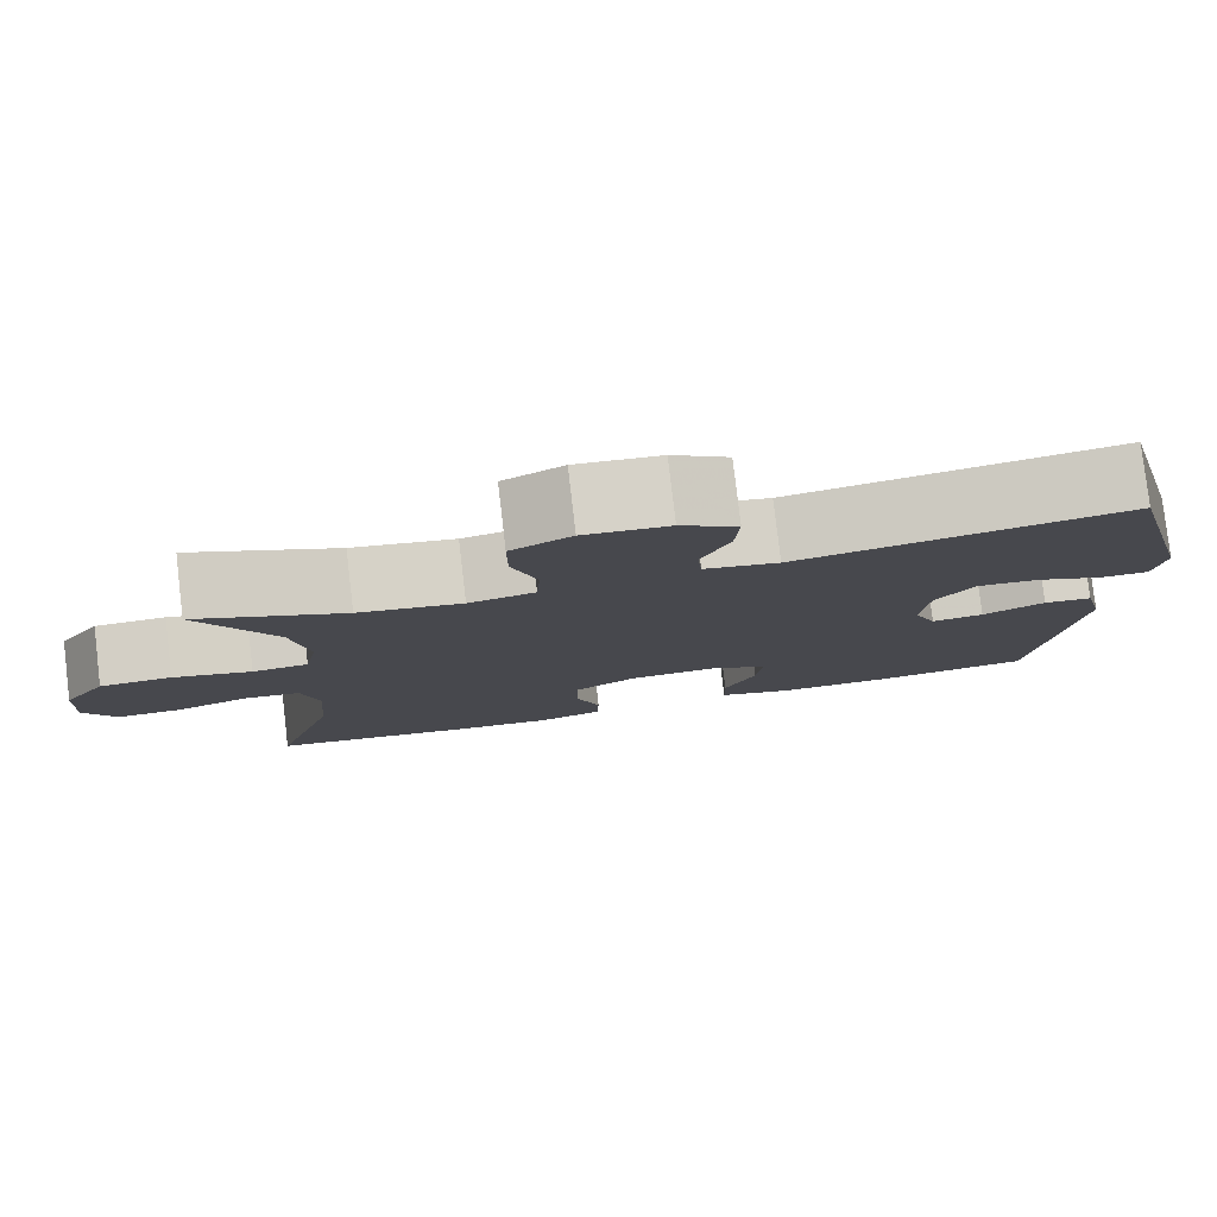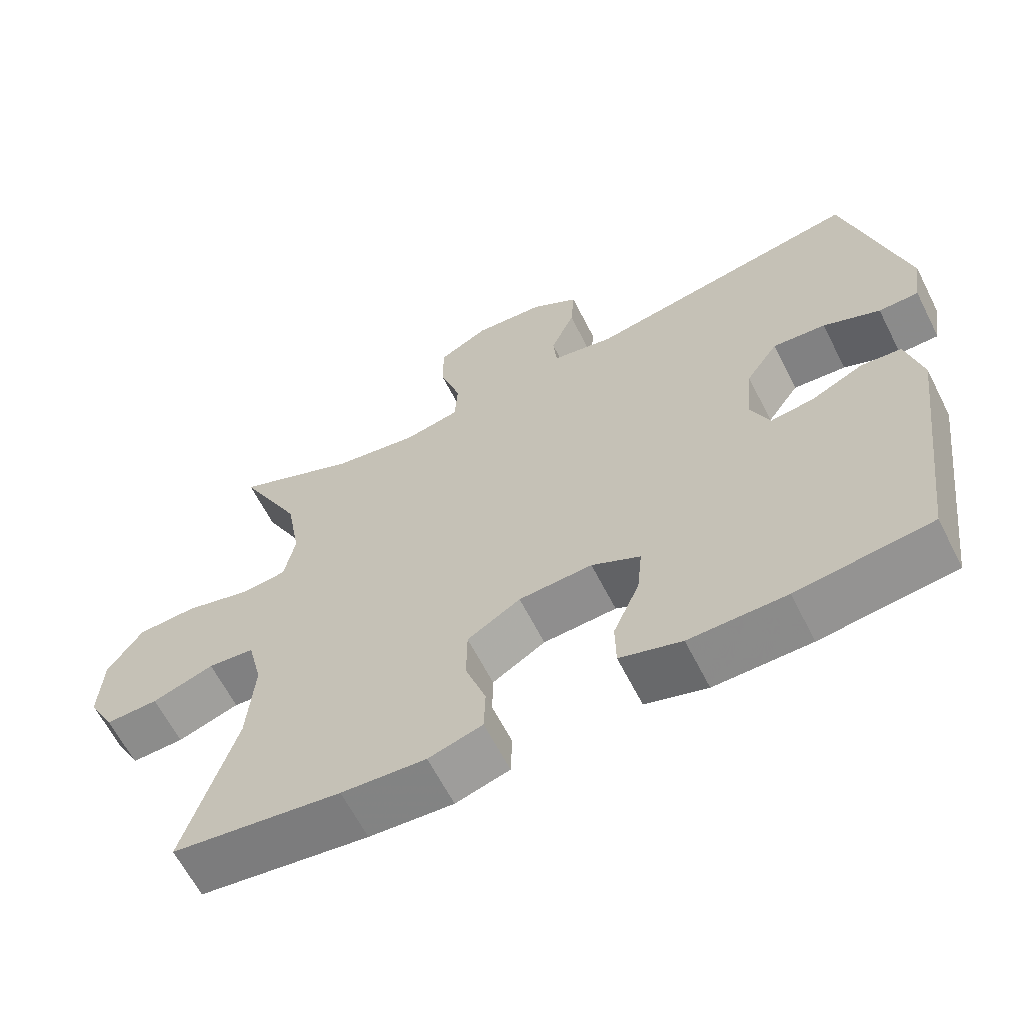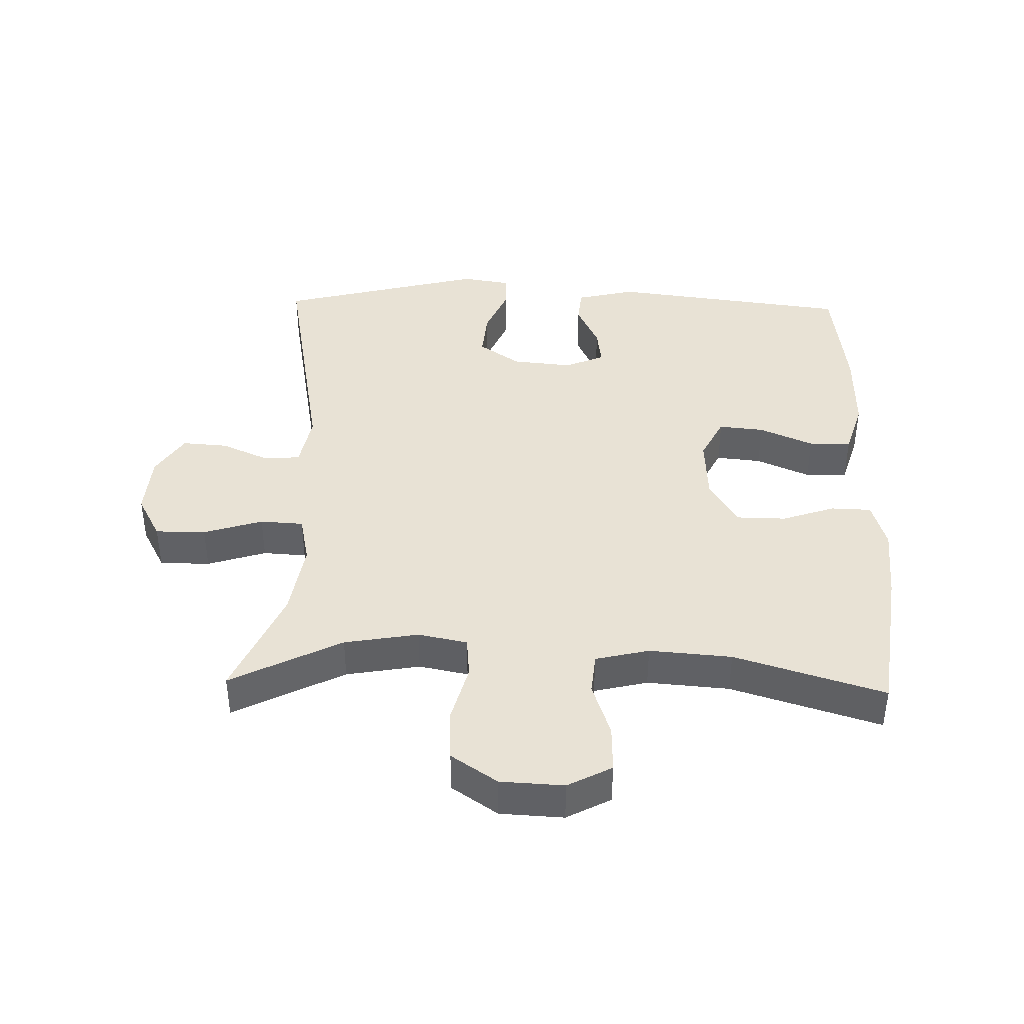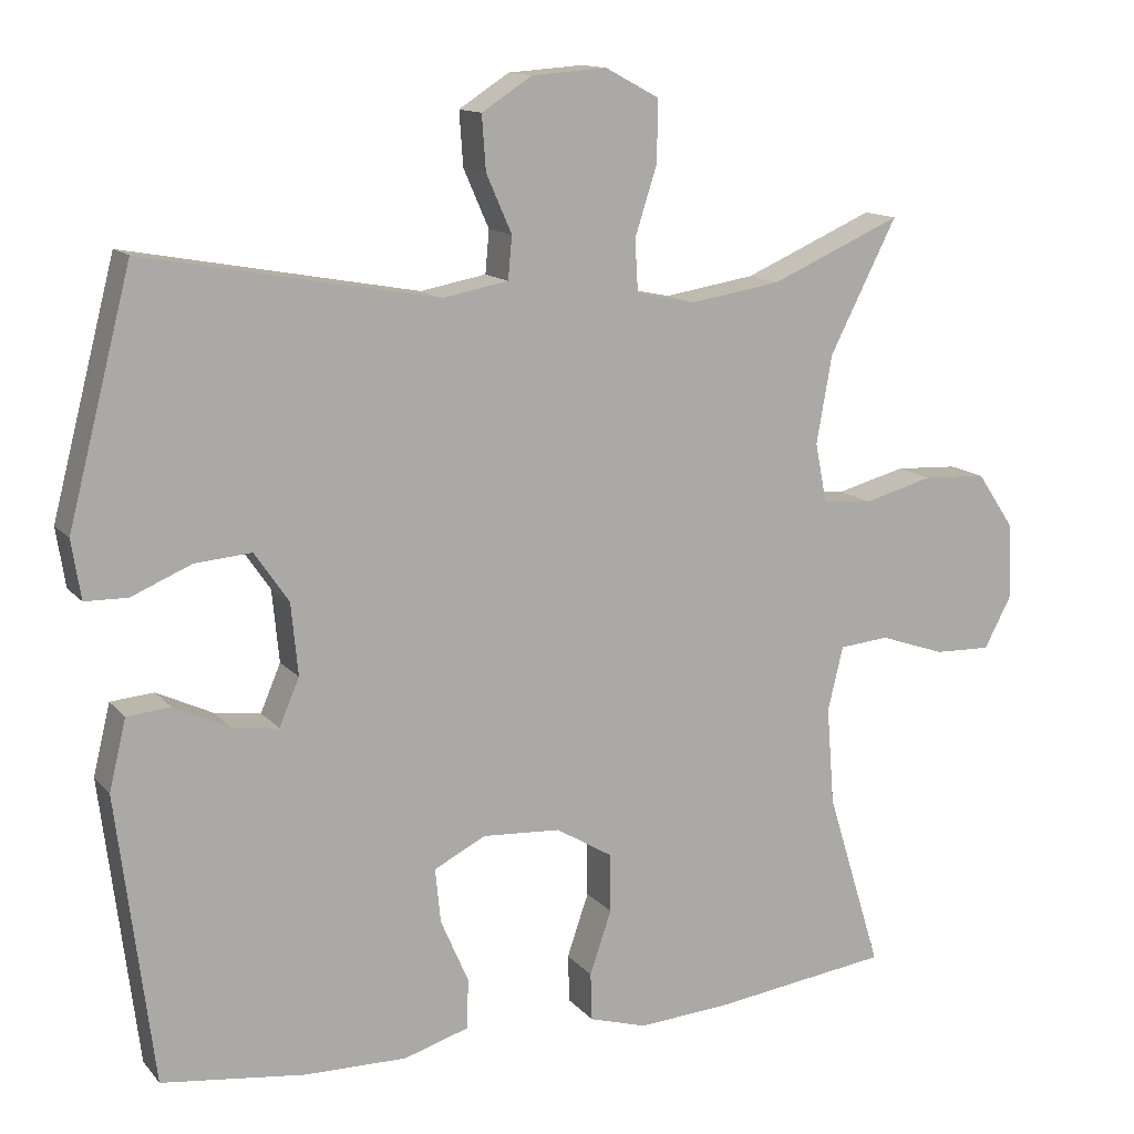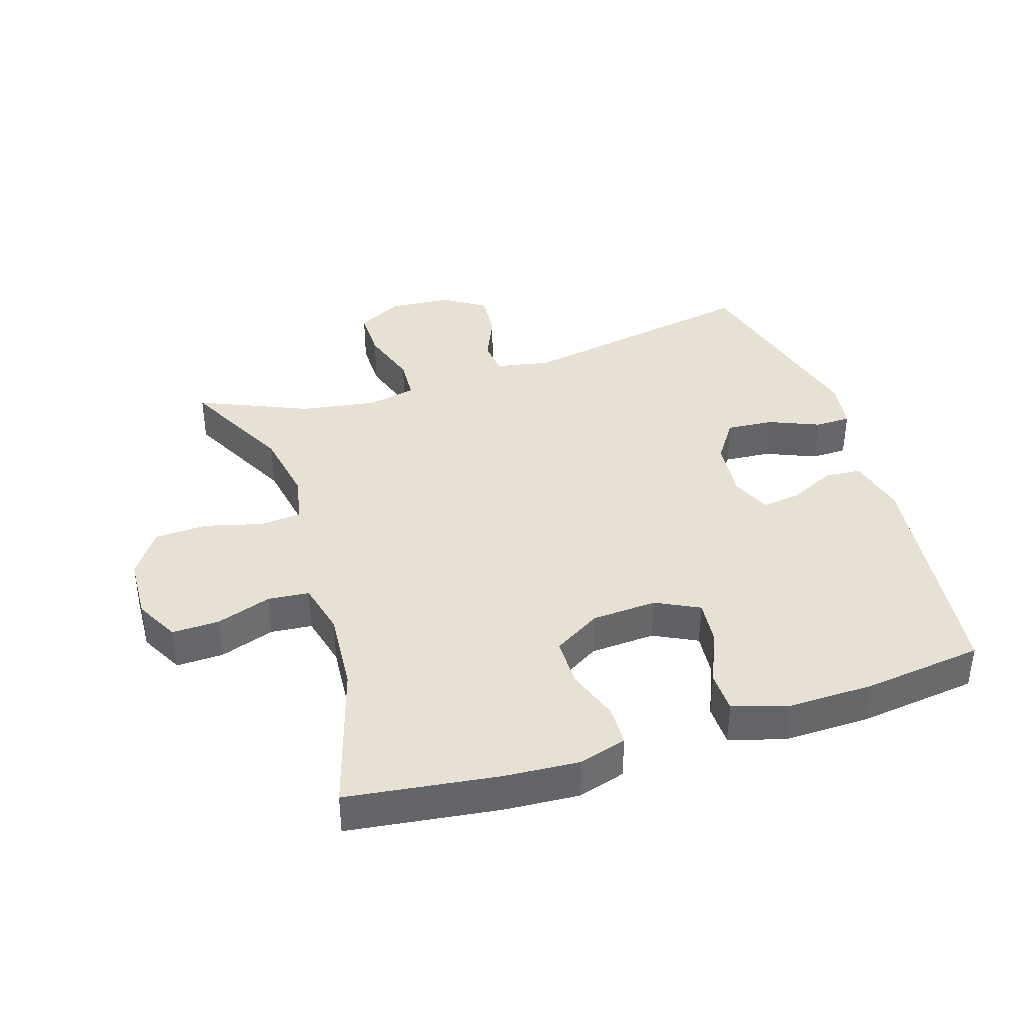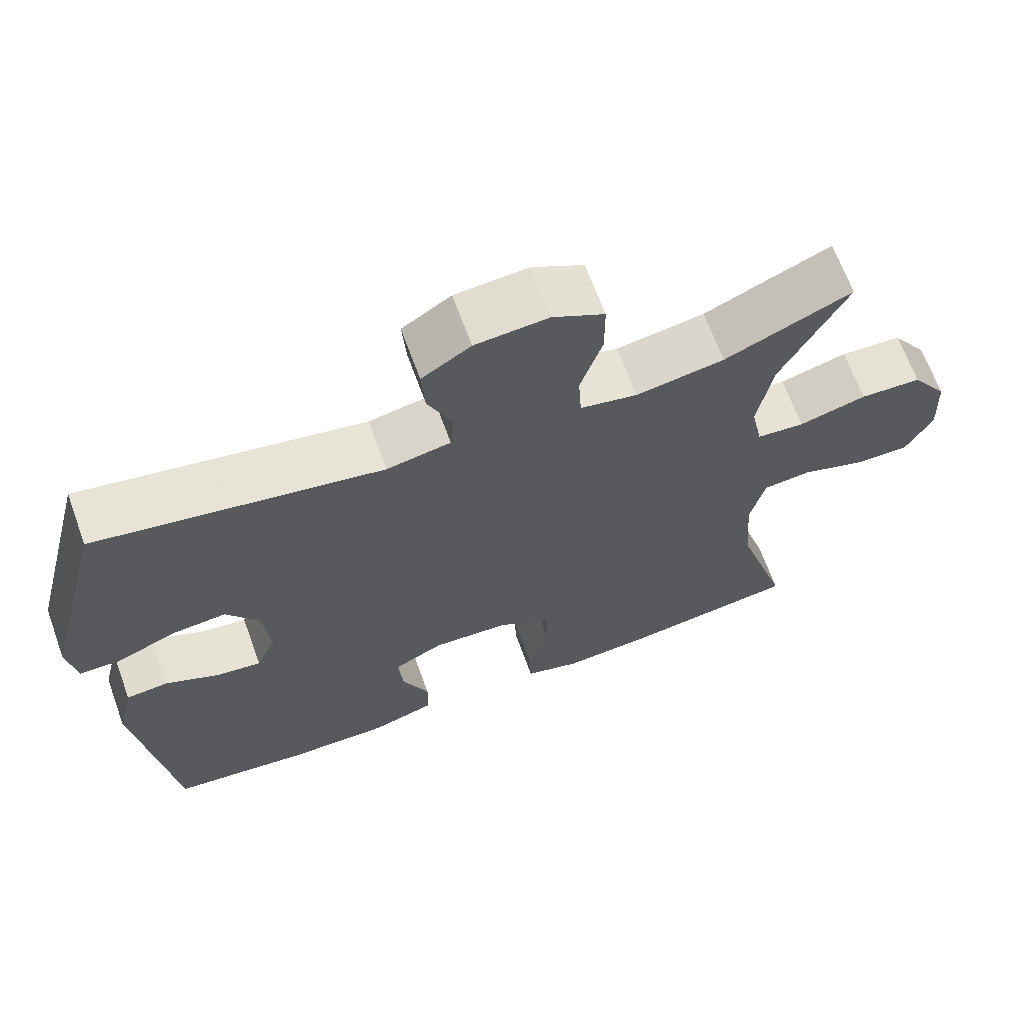
<metadata>
{"format":"obj","ext":"obj","renderer":"f3d","projection":"perspective","resolution":1024,"background":"white","views":[{"elev":79.9,"azim":173.3,"up":"+Z"},{"elev":-63.2,"azim":-153.1,"up":"+Z"},{"elev":40.8,"azim":91.5,"up":"+Y"},{"elev":13.1,"azim":-24.6,"up":"+Z"},{"elev":38.9,"azim":162.2,"up":"+Y"},{"elev":66.7,"azim":-20.0,"up":"+Z"}]}
</metadata>
<code>
v 0.5 0.07 0.5
v 0.413 0.07 0.329
v 0.393 0.07 0.215
v 0.408 0.07 0.139
v 0.472 0.07 0.133
v 0.562 0.07 0.157
v 0.644 0.07 0.153
v 0.692 0.07 0.082
v 0.697 0.07 -0.016
v 0.661 0.07 -0.084
v 0.588 0.07 -0.082
v 0.503 0.07 -0.053
v 0.439 0.07 -0.059
v 0.419 0.07 -0.142
v 0.429 0.07 -0.269
v 0.5 0.07 -0.5
v 0.267 0.07 -0.531
v 0.151 0.07 -0.539
v 0.077 0.07 -0.517
v 0.075 0.07 -0.455
v 0.103 0.07 -0.373
v 0.102 0.07 -0.297
v 0.029 0.07 -0.253
v -0.072 0.07 -0.247
v -0.139 0.07 -0.281
v -0.132 0.07 -0.351
v -0.096 0.07 -0.434
v -0.097 0.07 -0.499
v -0.182 0.07 -0.525
v -0.315 0.07 -0.523
v -0.5 0.07 -0.5
v -0.547 0.07 -0.128
v -0.525 0.07 -0.037
v -0.469 0.07 -0.032
v -0.397 0.07 -0.066
v -0.337 0.07 -0.074
v -0.311 0.07 -0.013
v -0.32 0.07 0.08
v -0.364 0.07 0.144
v -0.437 0.07 0.138
v -0.515 0.07 0.105
v -0.57 0.07 0.106
v -0.582 0.07 0.182
v -0.5 0.07 0.5
v -0.121 0.07 0.431
v -0.036 0.07 0.447
v -0.031 0.07 0.502
v -0.064 0.07 0.577
v -0.069 0.07 0.647
v -0.004 0.07 0.689
v 0.093 0.07 0.696
v 0.162 0.07 0.659
v 0.162 0.07 0.581
v 0.133 0.07 0.49
v 0.137 0.07 0.423
v 0.213 0.07 0.407
v 0.331 0.07 0.426
v 0.5 0 0.5
v 0.413 0 0.329
v 0.393 0 0.215
v 0.408 0 0.139
v 0.472 0 0.133
v 0.562 0 0.157
v 0.644 0 0.153
v 0.692 0 0.082
v 0.697 0 -0.016
v 0.661 0 -0.084
v 0.588 0 -0.082
v 0.503 0 -0.053
v 0.439 0 -0.059
v 0.419 0 -0.142
v 0.429 0 -0.269
v 0.5 0 -0.5
v 0.267 0 -0.531
v 0.151 0 -0.539
v 0.077 0 -0.517
v 0.075 0 -0.455
v 0.103 0 -0.373
v 0.102 0 -0.297
v 0.029 0 -0.253
v -0.072 0 -0.247
v -0.139 0 -0.281
v -0.132 0 -0.351
v -0.096 0 -0.434
v -0.097 0 -0.499
v -0.182 0 -0.525
v -0.315 0 -0.523
v -0.5 0 -0.5
v -0.547 0 -0.128
v -0.525 0 -0.037
v -0.469 0 -0.032
v -0.397 0 -0.066
v -0.337 0 -0.074
v -0.311 0 -0.013
v -0.32 0 0.08
v -0.364 0 0.144
v -0.437 0 0.138
v -0.515 0 0.105
v -0.57 0 0.106
v -0.582 0 0.182
v -0.5 0 0.5
v -0.121 0 0.431
v -0.036 0 0.447
v -0.031 0 0.502
v -0.064 0 0.577
v -0.069 0 0.647
v -0.004 0 0.689
v 0.093 0 0.696
v 0.162 0 0.659
v 0.162 0 0.581
v 0.133 0 0.49
v 0.137 0 0.423
v 0.213 0 0.407
v 0.331 0 0.426
f 51 52 53 54
f 51 54 55
f 50 51 55
f 47 48 49 50
f 46 47 50 55
f 45 46 55 56
f 43 44 45
f 40 41 42 43
f 39 40 43 45
f 38 39 45 56
f 32 33 34 35
f 32 35 36
f 31 32 36
f 30 31 36 37
f 26 27 28 29
f 25 26 29 30
f 18 19 20 21
f 18 21 22
f 15 16 17 18
f 14 15 18 22
f 13 14 22 23
f 9 10 11 12
f 9 12 13
f 8 9 13
f 5 6 7 8
f 4 5 8 13
f 3 4 13 23
f 57 1 2
f 37 38 56 57
f 25 30 37 57
f 24 25 57 2
f 2 3 23 24
f 111 110 109 108
f 112 111 108
f 112 108 107
f 107 106 105 104
f 112 107 104 103
f 113 112 103 102
f 102 101 100
f 100 99 98 97
f 102 100 97 96
f 113 102 96 95
f 92 91 90 89
f 93 92 89
f 93 89 88
f 94 93 88 87
f 86 85 84 83
f 87 86 83 82
f 78 77 76 75
f 79 78 75
f 75 74 73 72
f 79 75 72 71
f 80 79 71 70
f 69 68 67 66
f 70 69 66
f 70 66 65
f 65 64 63 62
f 70 65 62 61
f 80 70 61 60
f 59 58 114
f 114 113 95 94
f 114 94 87 82
f 59 114 82 81
f 81 80 60 59
f 1 58 59 2
f 2 59 60 3
f 3 60 61 4
f 4 61 62 5
f 5 62 63 6
f 6 63 64 7
f 7 64 65 8
f 8 65 66 9
f 9 66 67 10
f 10 67 68 11
f 11 68 69 12
f 12 69 70 13
f 13 70 71 14
f 14 71 72 15
f 15 72 73 16
f 16 73 74 17
f 17 74 75 18
f 18 75 76 19
f 19 76 77 20
f 20 77 78 21
f 21 78 79 22
f 22 79 80 23
f 23 80 81 24
f 24 81 82 25
f 25 82 83 26
f 26 83 84 27
f 27 84 85 28
f 28 85 86 29
f 29 86 87 30
f 30 87 88 31
f 31 88 89 32
f 32 89 90 33
f 33 90 91 34
f 34 91 92 35
f 35 92 93 36
f 36 93 94 37
f 37 94 95 38
f 38 95 96 39
f 39 96 97 40
f 40 97 98 41
f 41 98 99 42
f 42 99 100 43
f 43 100 101 44
f 44 101 102 45
f 45 102 103 46
f 46 103 104 47
f 47 104 105 48
f 48 105 106 49
f 49 106 107 50
f 50 107 108 51
f 51 108 109 52
f 52 109 110 53
f 53 110 111 54
f 54 111 112 55
f 55 112 113 56
f 56 113 114 57
f 57 114 58 1

</code>
